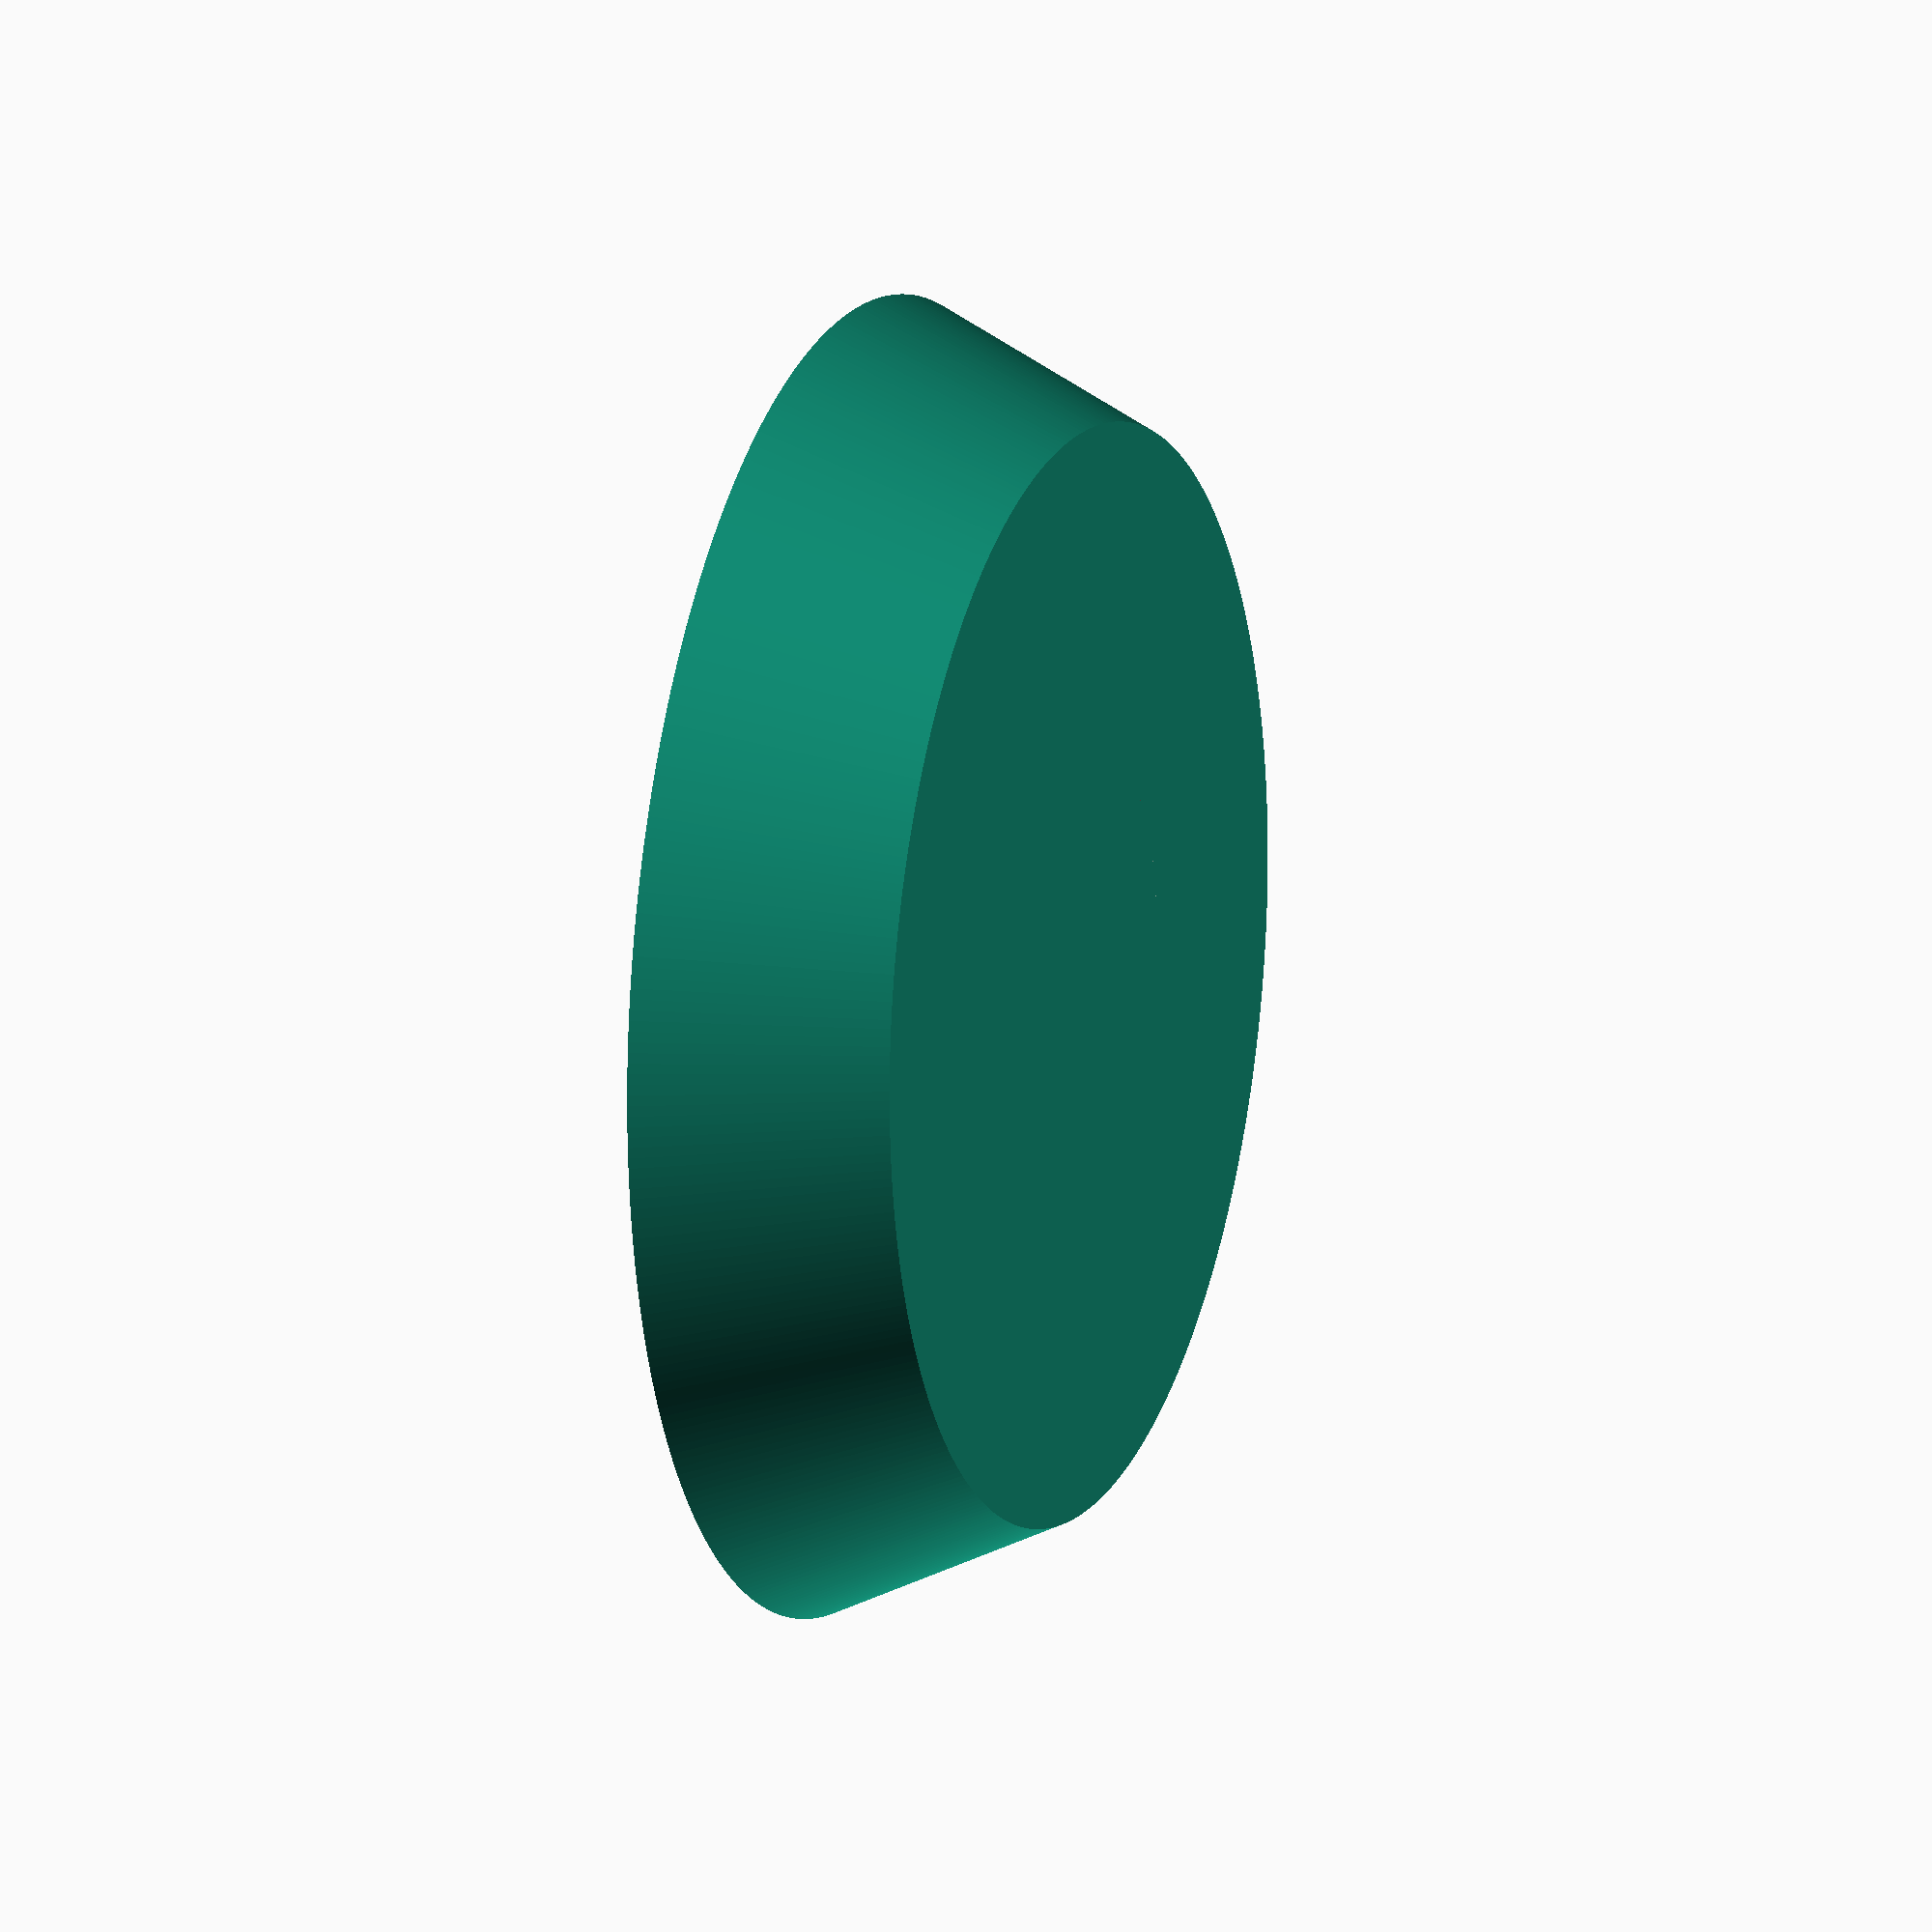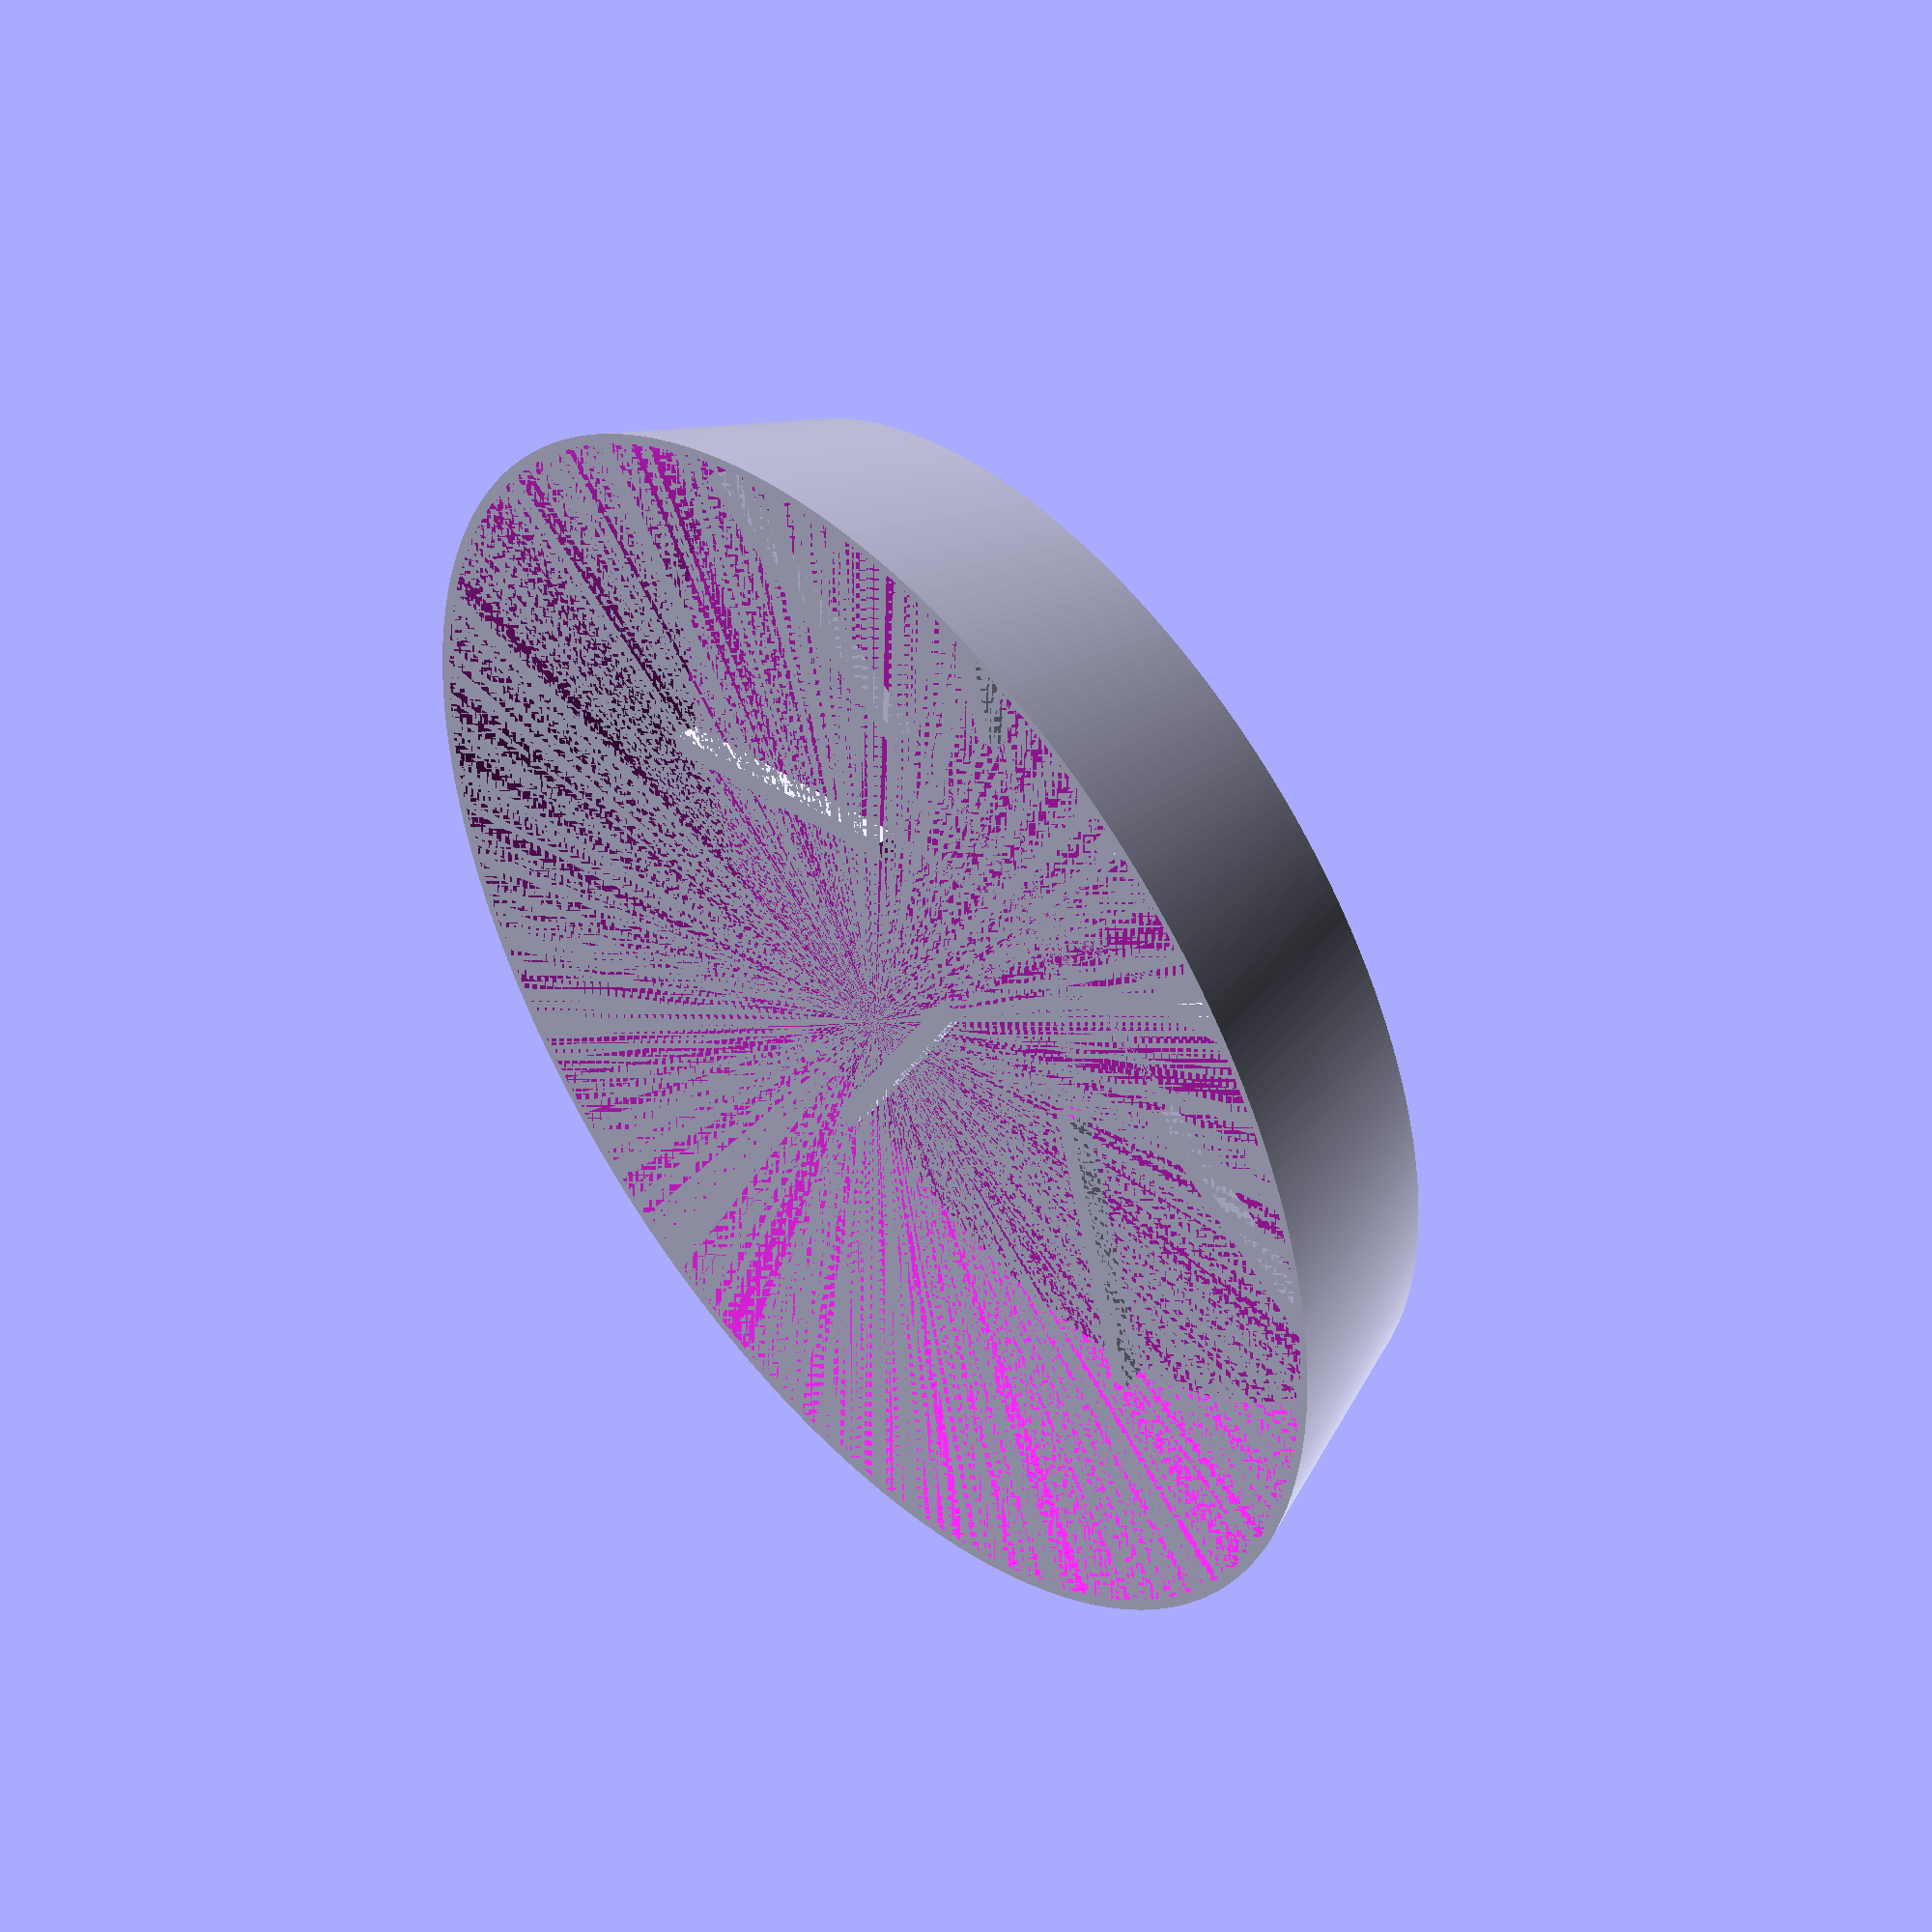
<openscad>
$fs=1;
$fa=0.5;

module saucer(d)
{
  difference()
  {
    cylinder(h=22, r1=d/2, r2=(d+20)/2);
    translate([0, 0, 2])
      cylinder(h=20, r1=(d-2)/2, r2=(d-2+20)/2);
  }
  difference()
  {
    for(rz=[0, 45, 90, 135])
      rotate([0, 0, rz])
        translate([-d/2, -2/2, 2])
          cube([d, 2, 2]);
    cylinder(r=(d-2*30)/2, h=5);
  }
}

saucer(d=102);

</openscad>
<views>
elev=346.7 azim=269.6 roll=109.9 proj=o view=wireframe
elev=134.3 azim=299.7 roll=130.6 proj=o view=solid
</views>
